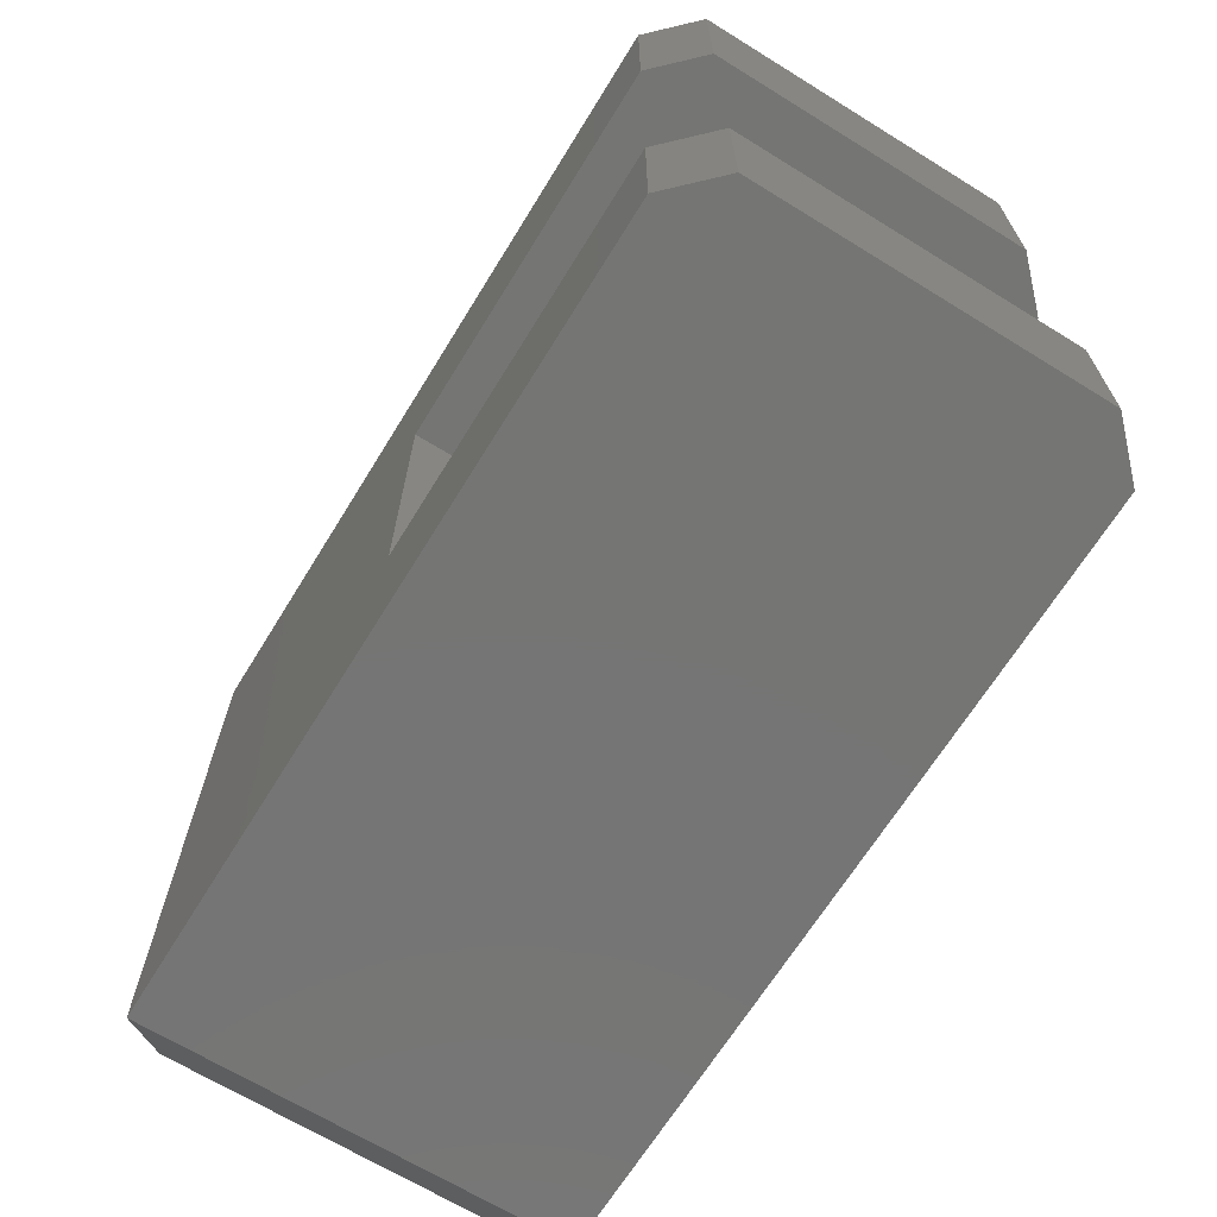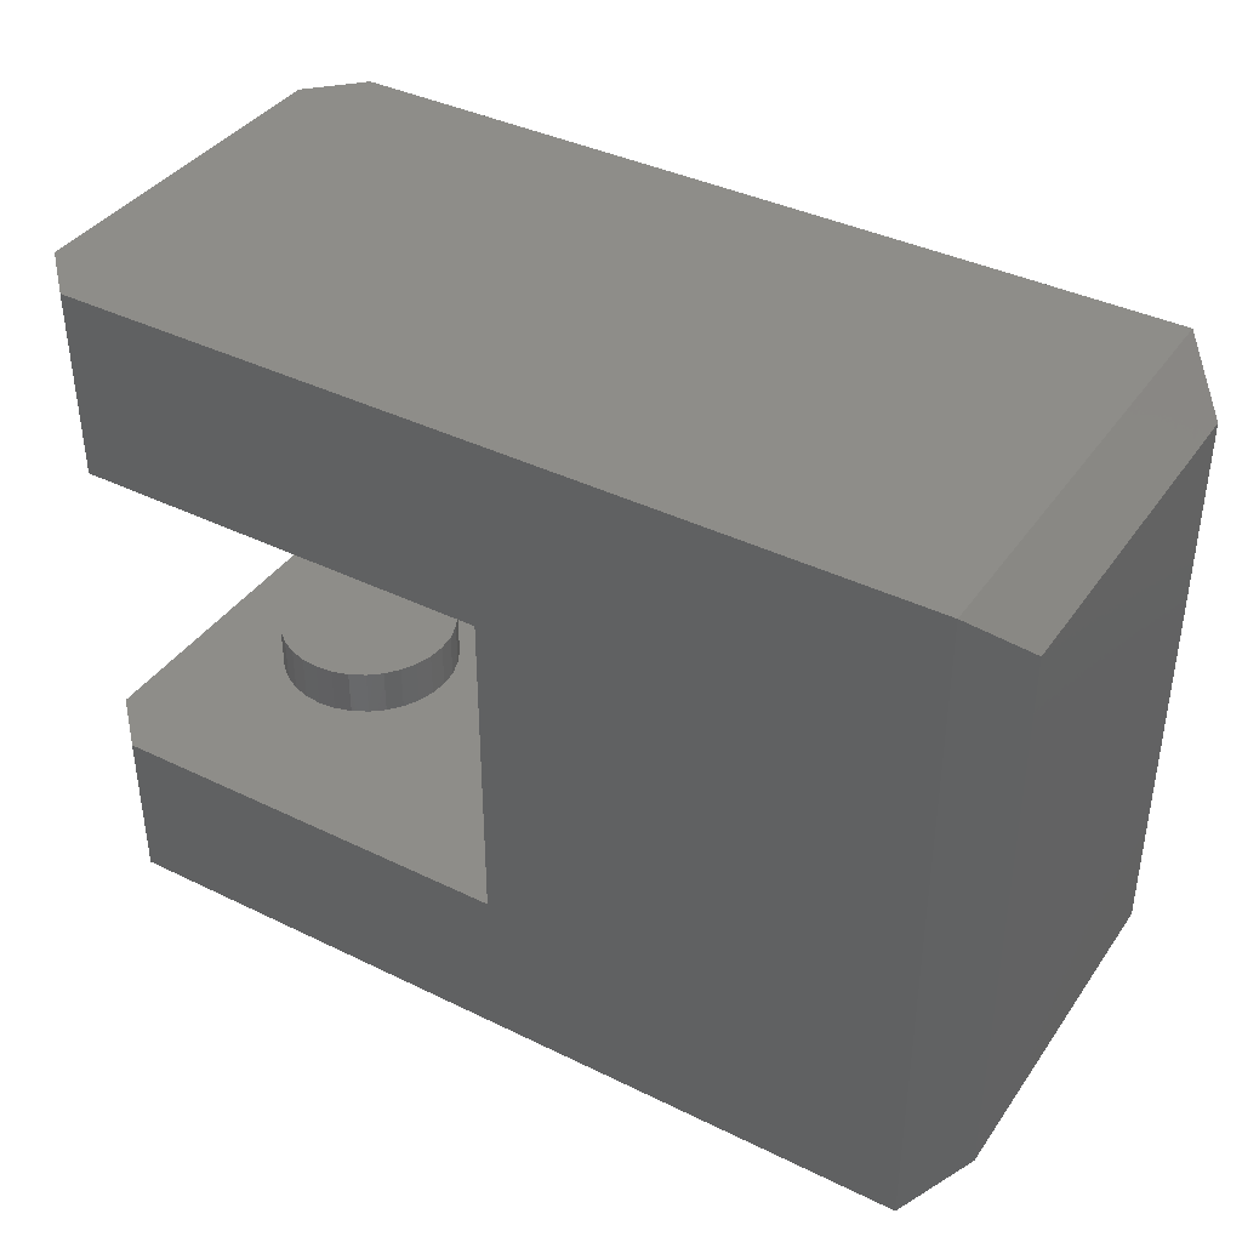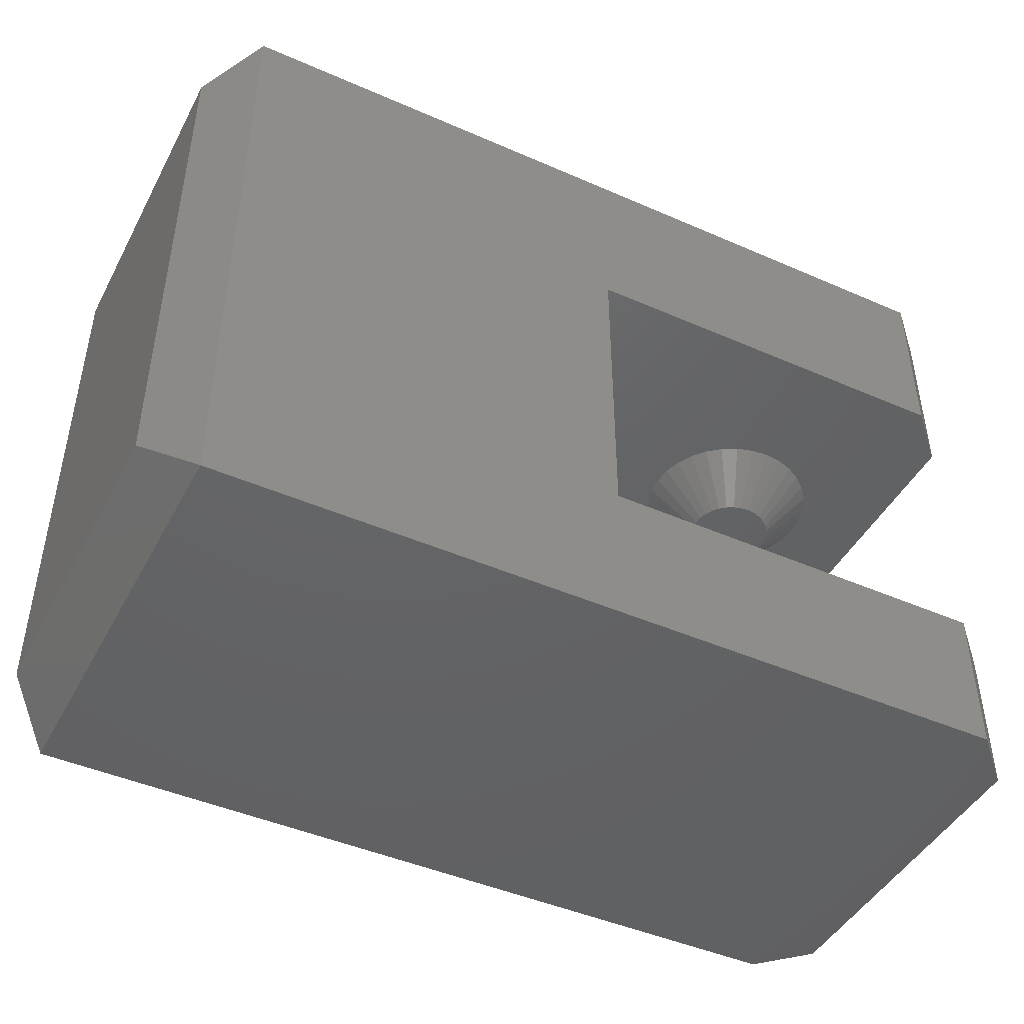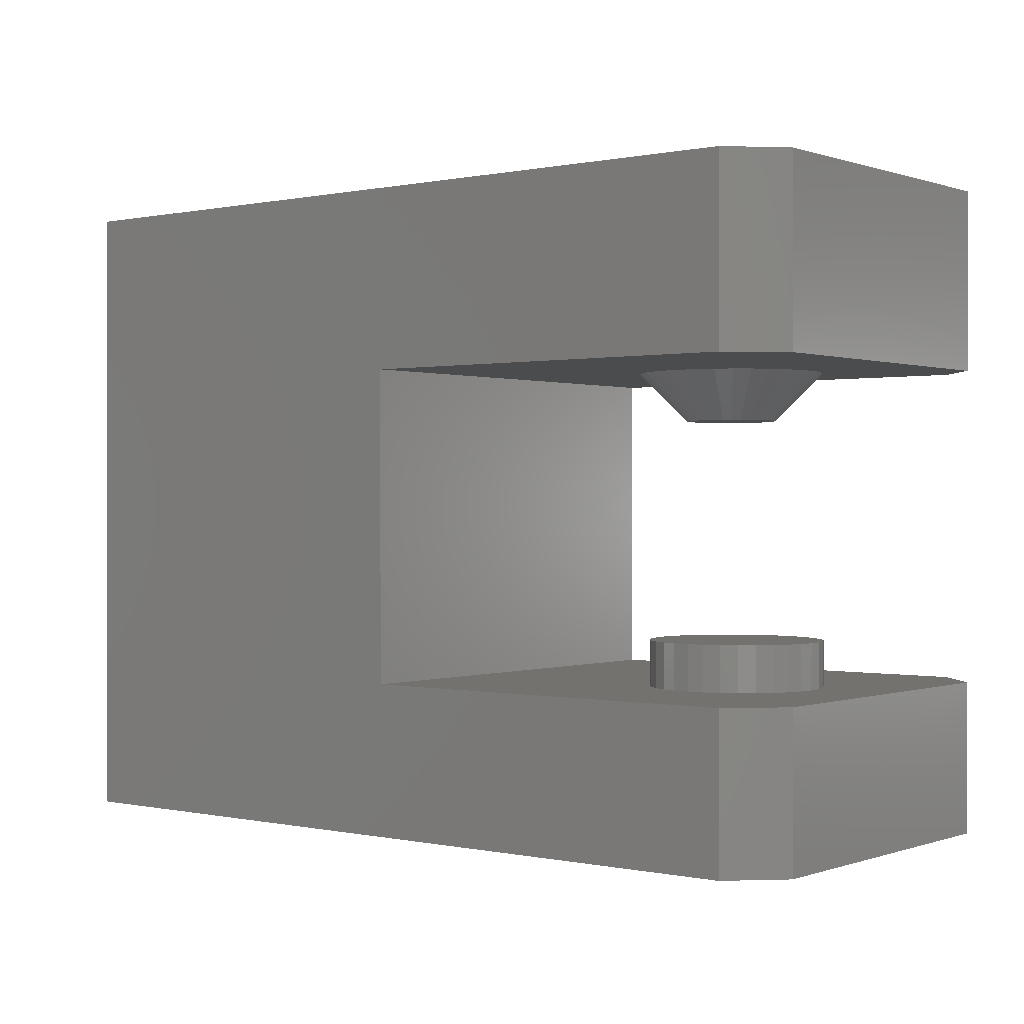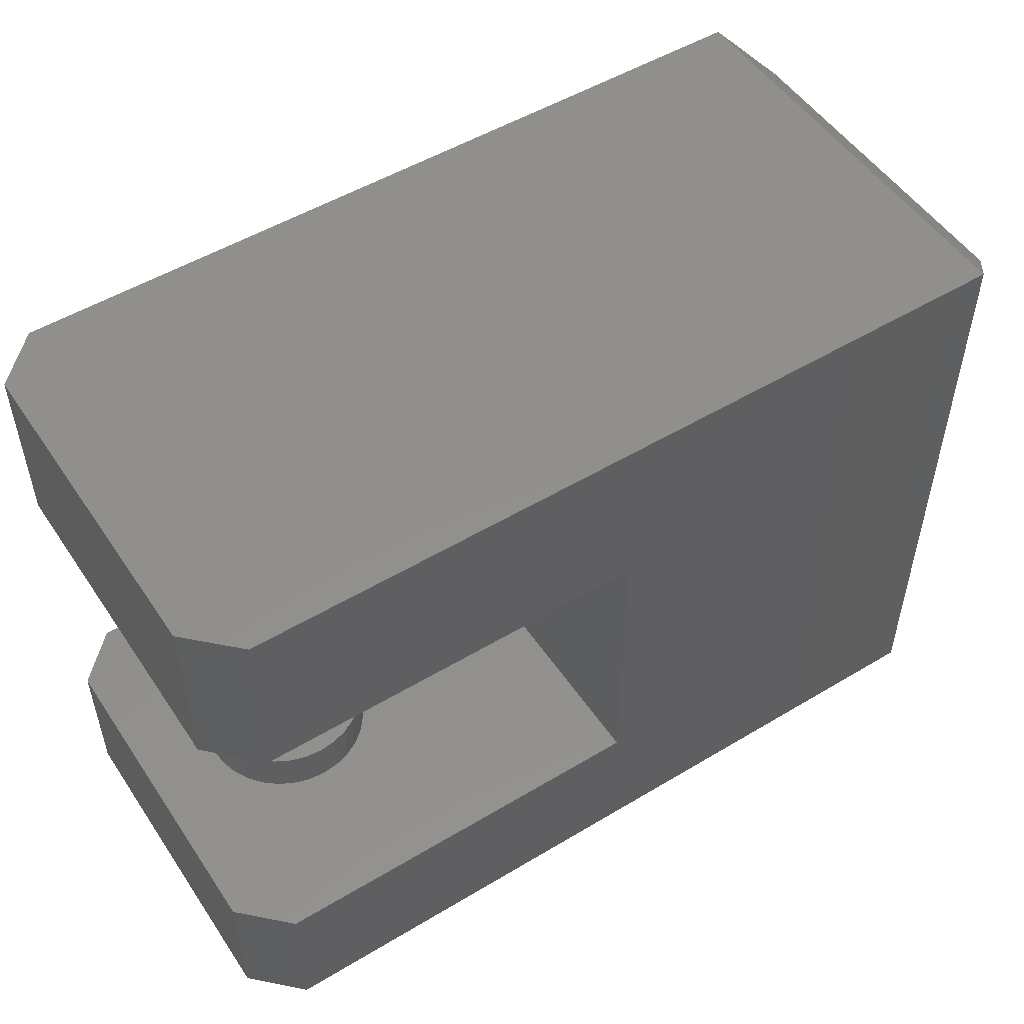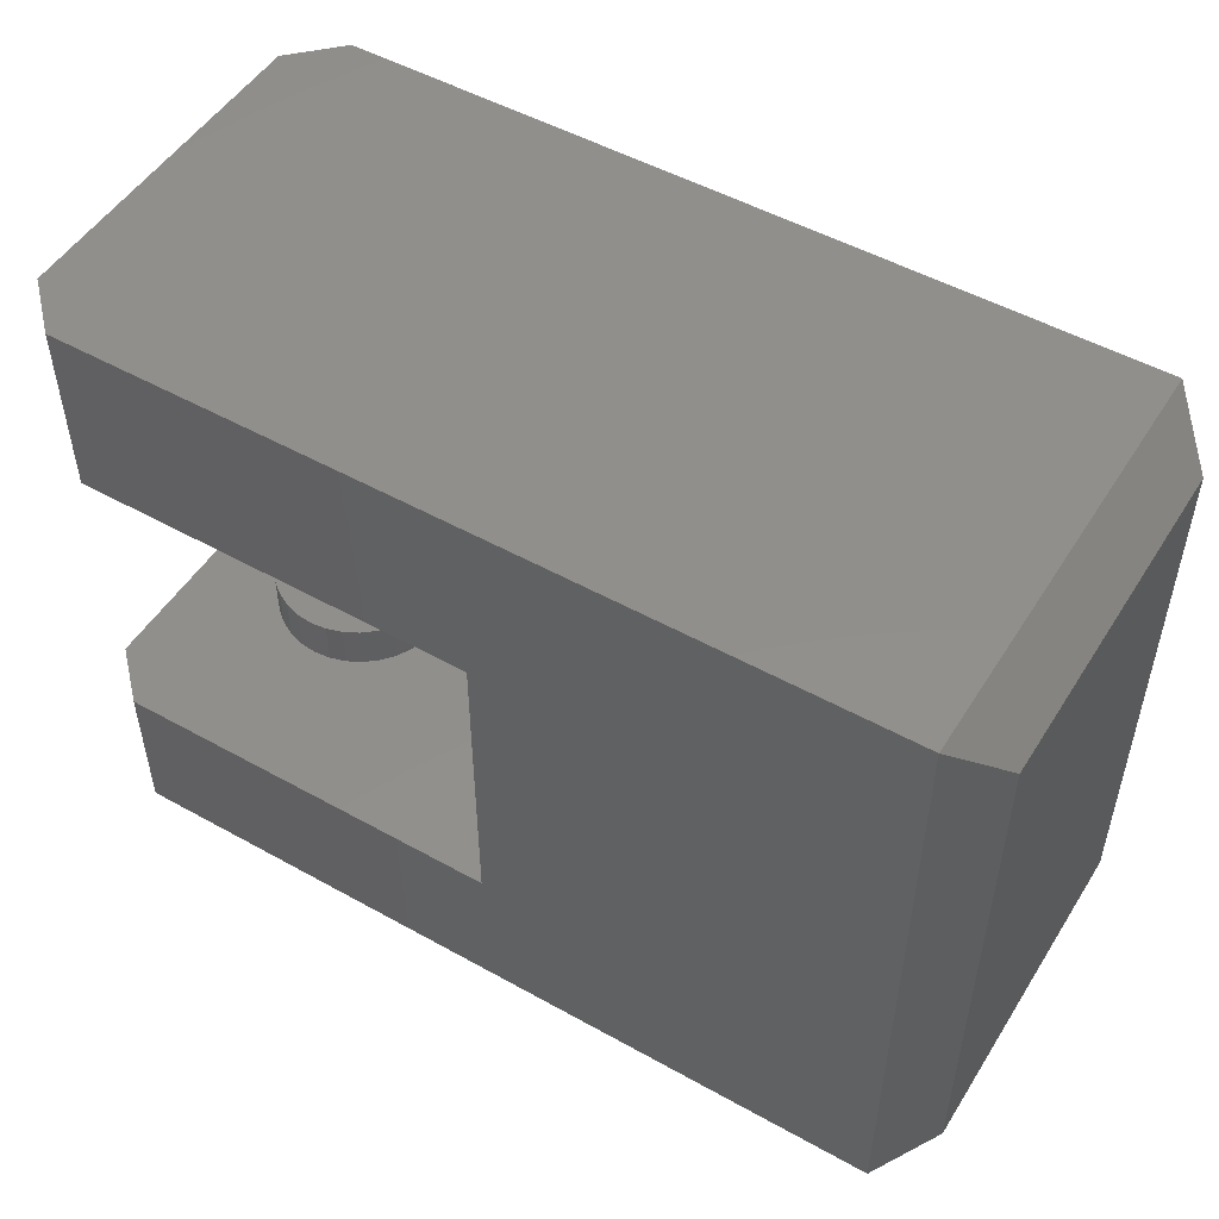
<metadata>
{"format":"stl","ext":"stl","renderer":"f3d","projection":"perspective","resolution":1024,"background":"white","views":[{"elev":-67.4,"azim":58.3,"up":"+Y"},{"elev":39.1,"azim":-148.6,"up":"+Y"},{"elev":-45.3,"azim":-26.8,"up":"+Y"},{"elev":0.2,"azim":38.5,"up":"+Y"},{"elev":51.8,"azim":147.0,"up":"+Y"},{"elev":50.8,"azim":-148.7,"up":"+Y"}]}
</metadata>
<code>
# stl→obj: 156 verts, 304 faces
v 0.03906 0.5368 0
v 0.03906 0.5368 0.3594
v 0.7109 0.5368 0
v 0.7109 0.5368 0.3594
v 0.75 0.5368 0.03906
v 0.75 0.5368 0.3203
v 0.03906 0 0
v 0.7109 0.1263 0
v 0.7109 0 0
v 0.3789 0.1263 0
v 0.3789 0.3868 0
v 0.7109 0.3868 0
v 0.7109 0 0.3594
v 0.7109 0.1263 0.3594
v 0.03906 0 0.3594
v 0.3789 0.1263 0.3594
v 0.3789 0.3868 0.3594
v 0.7109 0.3868 0.3594
v 0.75 0 0.03906
v 0.75 0 0.3203
v 0 0.4978 0.3203
v 0 0.4978 0.03906
v 0 0.03906 0.3203
v 0 0.03906 0.03906
v 0.75 0.3868 0.3203
v 0.75 0.3868 0.03906
v 0.6164 0.1263 0.2586
v 0.6026 0.1263 0.2572
v 0.5893 0.1263 0.2531
v 0.577 0.1263 0.2466
v 0.5662 0.1263 0.2377
v 0.5574 0.1263 0.227
v 0.5508 0.1263 0.2147
v 0.5468 0.1263 0.2014
v 0.5454 0.1263 0.1875
v 0.6164 0.1263 0.1164
v 0.6303 0.1263 0.1178
v 0.6436 0.1263 0.1219
v 0.6559 0.1263 0.1284
v 0.6667 0.1263 0.1373
v 0.6755 0.1263 0.148
v 0.6821 0.1263 0.1603
v 0.6861 0.1263 0.1736
v 0.6875 0.1263 0.1875
v 0.75 0.1263 0.03906
v 0.5468 0.1263 0.1736
v 0.5508 0.1263 0.1603
v 0.5574 0.1263 0.148
v 0.5662 0.1263 0.1373
v 0.577 0.1263 0.1284
v 0.5893 0.1263 0.1219
v 0.6026 0.1263 0.1178
v 0.75 0.1263 0.3203
v 0.6861 0.1263 0.2014
v 0.6821 0.1263 0.2147
v 0.6755 0.1263 0.227
v 0.6667 0.1263 0.2377
v 0.6559 0.1263 0.2466
v 0.6436 0.1263 0.2531
v 0.6303 0.1263 0.2572
v 0.6062 0.3438 0.2156
v 0.5992 0.3438 0.2149
v 0.5925 0.3438 0.2129
v 0.6133 0.3438 0.2149
v 0.62 0.3438 0.2129
v 0.5863 0.3438 0.2096
v 0.6262 0.3438 0.2096
v 0.5808 0.3438 0.2051
v 0.6317 0.3438 0.2051
v 0.5764 0.3438 0.1997
v 0.6361 0.3438 0.1997
v 0.573 0.3438 0.1934
v 0.6395 0.3438 0.1934
v 0.571 0.3438 0.1867
v 0.6415 0.3438 0.1867
v 0.6415 0.3438 0.1727
v 0.573 0.3438 0.1659
v 0.6395 0.3438 0.1659
v 0.5764 0.3438 0.1597
v 0.6361 0.3438 0.1597
v 0.5808 0.3438 0.1543
v 0.6317 0.3438 0.1543
v 0.5863 0.3438 0.1498
v 0.6262 0.3438 0.1498
v 0.5925 0.3438 0.1465
v 0.62 0.3438 0.1465
v 0.5992 0.3438 0.1444
v 0.6062 0.3438 0.1437
v 0.6133 0.3438 0.1444
v 0.6422 0.3438 0.1797
v 0.5703 0.3438 0.1797
v 0.571 0.3438 0.1727
v 0.6062 0.3828 0.2547
v 0.6209 0.3828 0.2532
v 0.5916 0.3828 0.2532
v 0.5775 0.3828 0.249
v 0.635 0.3828 0.249
v 0.5646 0.3828 0.242
v 0.6479 0.3828 0.242
v 0.5532 0.3828 0.2327
v 0.6593 0.3828 0.2327
v 0.6479 0.3828 0.1173
v 0.5646 0.3828 0.1173
v 0.6593 0.3828 0.1267
v 0.5775 0.3828 0.1104
v 0.635 0.3828 0.1104
v 0.5916 0.3828 0.1061
v 0.6209 0.3828 0.1061
v 0.6062 0.3828 0.1047
v 0.5532 0.3828 0.1267
v 0.5439 0.3828 0.138
v 0.6686 0.3828 0.138
v 0.537 0.3828 0.151
v 0.6755 0.3828 0.151
v 0.5327 0.3828 0.1651
v 0.6798 0.3828 0.1651
v 0.5312 0.3828 0.1797
v 0.6813 0.3828 0.1797
v 0.5327 0.3828 0.1943
v 0.6798 0.3828 0.1943
v 0.537 0.3828 0.2084
v 0.6755 0.3828 0.2084
v 0.5439 0.3828 0.2214
v 0.6686 0.3828 0.2214
v 0.6875 0.1641 0.1875
v 0.6861 0.1641 0.2014
v 0.6821 0.1641 0.2147
v 0.6755 0.1641 0.227
v 0.6667 0.1641 0.2377
v 0.6559 0.1641 0.2466
v 0.6436 0.1641 0.2531
v 0.6303 0.1641 0.2572
v 0.6164 0.1641 0.2586
v 0.6026 0.1641 0.2572
v 0.5893 0.1641 0.2531
v 0.577 0.1641 0.2466
v 0.5662 0.1641 0.2377
v 0.5574 0.1641 0.227
v 0.5508 0.1641 0.2147
v 0.5468 0.1641 0.2014
v 0.5454 0.1641 0.1875
v 0.5468 0.1641 0.1736
v 0.5508 0.1641 0.1603
v 0.5574 0.1641 0.148
v 0.5662 0.1641 0.1373
v 0.577 0.1641 0.1284
v 0.5893 0.1641 0.1219
v 0.6026 0.1641 0.1178
v 0.6164 0.1641 0.1164
v 0.6303 0.1641 0.1178
v 0.6436 0.1641 0.1219
v 0.6559 0.1641 0.1284
v 0.6667 0.1641 0.1373
v 0.6755 0.1641 0.148
v 0.6821 0.1641 0.1603
v 0.6861 0.1641 0.1736
f 1 2 3
f 3 2 4
f 3 4 5
f 5 4 6
f 7 8 9
f 8 7 10
f 10 7 1
f 10 1 11
f 11 1 3
f 11 3 12
f 13 14 15
f 15 14 16
f 15 16 2
f 2 16 17
f 2 17 4
f 4 17 18
f 19 20 9
f 9 20 13
f 9 13 7
f 7 13 15
f 21 22 23
f 23 22 24
f 22 1 24
f 24 1 7
f 24 7 23
f 23 7 15
f 21 23 2
f 2 23 15
f 22 21 1
f 1 21 2
f 25 26 6
f 6 26 5
f 26 25 12
f 12 25 18
f 12 18 11
f 11 18 17
f 26 12 5
f 5 12 3
f 25 6 18
f 18 6 4
f 16 14 27
f 16 27 28
f 16 28 29
f 16 29 30
f 16 30 31
f 16 31 32
f 16 32 33
f 16 33 34
f 16 34 35
f 16 35 10
f 8 36 37
f 8 37 38
f 8 38 39
f 8 39 40
f 8 40 41
f 8 41 42
f 8 42 43
f 8 43 44
f 8 44 45
f 10 35 46
f 10 46 47
f 10 47 48
f 10 48 49
f 10 49 50
f 10 50 51
f 10 51 52
f 10 52 36
f 10 36 8
f 14 53 45
f 14 45 44
f 14 44 54
f 14 54 55
f 14 55 56
f 14 56 57
f 14 57 58
f 14 58 59
f 14 59 60
f 14 60 27
f 20 19 53
f 53 19 45
f 20 53 13
f 13 53 14
f 19 9 45
f 45 9 8
f 61 62 63
f 64 61 63
f 64 63 65
f 65 63 66
f 65 66 67
f 67 66 68
f 67 68 69
f 69 68 70
f 69 70 71
f 71 70 72
f 71 72 73
f 73 72 74
f 73 74 75
f 76 77 78
f 78 77 79
f 78 79 80
f 80 79 81
f 80 81 82
f 82 81 83
f 82 83 84
f 84 83 85
f 84 85 86
f 86 85 87
f 86 87 88
f 86 88 89
f 75 74 90
f 90 74 91
f 90 91 76
f 76 91 92
f 76 92 77
f 93 94 95
f 96 95 94
f 97 96 94
f 98 96 97
f 99 98 97
f 100 98 99
f 101 100 99
f 102 103 104
f 105 103 102
f 106 105 102
f 107 105 106
f 108 107 106
f 109 107 108
f 103 110 104
f 104 110 111
f 104 111 112
f 112 111 113
f 112 113 114
f 114 113 115
f 114 115 116
f 116 115 117
f 116 117 118
f 118 117 119
f 118 119 120
f 120 119 121
f 120 121 122
f 122 121 123
f 122 123 124
f 124 123 100
f 124 100 101
f 90 76 118
f 76 116 118
f 117 115 91
f 115 92 91
f 115 113 77
f 92 115 77
f 111 110 79
f 79 113 111
f 77 113 79
f 103 105 85
f 83 103 85
f 83 81 103
f 107 109 87
f 87 105 107
f 85 105 87
f 108 106 86
f 89 108 86
f 89 88 108
f 102 104 84
f 84 106 102
f 86 106 84
f 112 114 78
f 80 112 78
f 80 82 112
f 76 114 116
f 78 114 76
f 81 79 110
f 110 103 81
f 88 87 109
f 109 108 88
f 82 84 104
f 104 112 82
f 91 74 117
f 74 119 117
f 118 120 90
f 120 75 90
f 120 122 73
f 75 120 73
f 124 101 71
f 71 122 124
f 73 122 71
f 99 97 65
f 67 99 65
f 67 69 99
f 94 93 64
f 64 97 94
f 65 97 64
f 95 96 63
f 62 95 63
f 62 61 95
f 98 100 66
f 66 96 98
f 63 96 66
f 123 121 72
f 70 123 72
f 70 68 123
f 74 121 119
f 72 121 74
f 69 71 101
f 101 99 69
f 61 64 93
f 93 95 61
f 68 66 100
f 100 123 68
f 44 125 54
f 54 125 126
f 54 126 55
f 55 126 127
f 55 127 56
f 56 127 128
f 56 128 57
f 57 128 129
f 57 129 58
f 58 129 130
f 58 130 59
f 59 130 131
f 59 131 60
f 60 131 132
f 60 132 27
f 27 132 133
f 27 133 28
f 28 133 134
f 28 134 29
f 29 134 135
f 29 135 30
f 30 135 136
f 30 136 31
f 31 136 137
f 31 137 32
f 32 137 138
f 32 138 33
f 33 138 139
f 33 139 34
f 34 139 140
f 34 140 35
f 35 140 141
f 35 141 46
f 46 141 142
f 46 142 47
f 47 142 143
f 47 143 48
f 48 143 144
f 48 144 49
f 49 144 145
f 49 145 50
f 50 145 146
f 50 146 51
f 51 146 147
f 51 147 52
f 52 147 148
f 52 148 36
f 36 148 149
f 36 149 37
f 37 149 150
f 37 150 38
f 38 150 151
f 38 151 39
f 39 151 152
f 39 152 40
f 40 152 153
f 40 153 41
f 41 153 154
f 41 154 42
f 42 154 155
f 42 155 43
f 43 155 156
f 43 156 44
f 44 156 125
f 132 134 133
f 134 132 131
f 134 131 135
f 135 131 130
f 135 130 136
f 136 130 129
f 136 129 137
f 137 129 128
f 137 128 138
f 144 153 145
f 145 153 152
f 145 152 146
f 146 152 151
f 146 151 147
f 147 151 150
f 147 150 148
f 148 150 149
f 138 128 139
f 139 128 127
f 139 127 140
f 140 127 126
f 140 126 141
f 141 126 125
f 141 125 142
f 142 125 156
f 142 156 143
f 143 156 155
f 143 155 144
f 144 155 154
f 144 154 153
f 10 11 16
f 16 11 17

</code>
